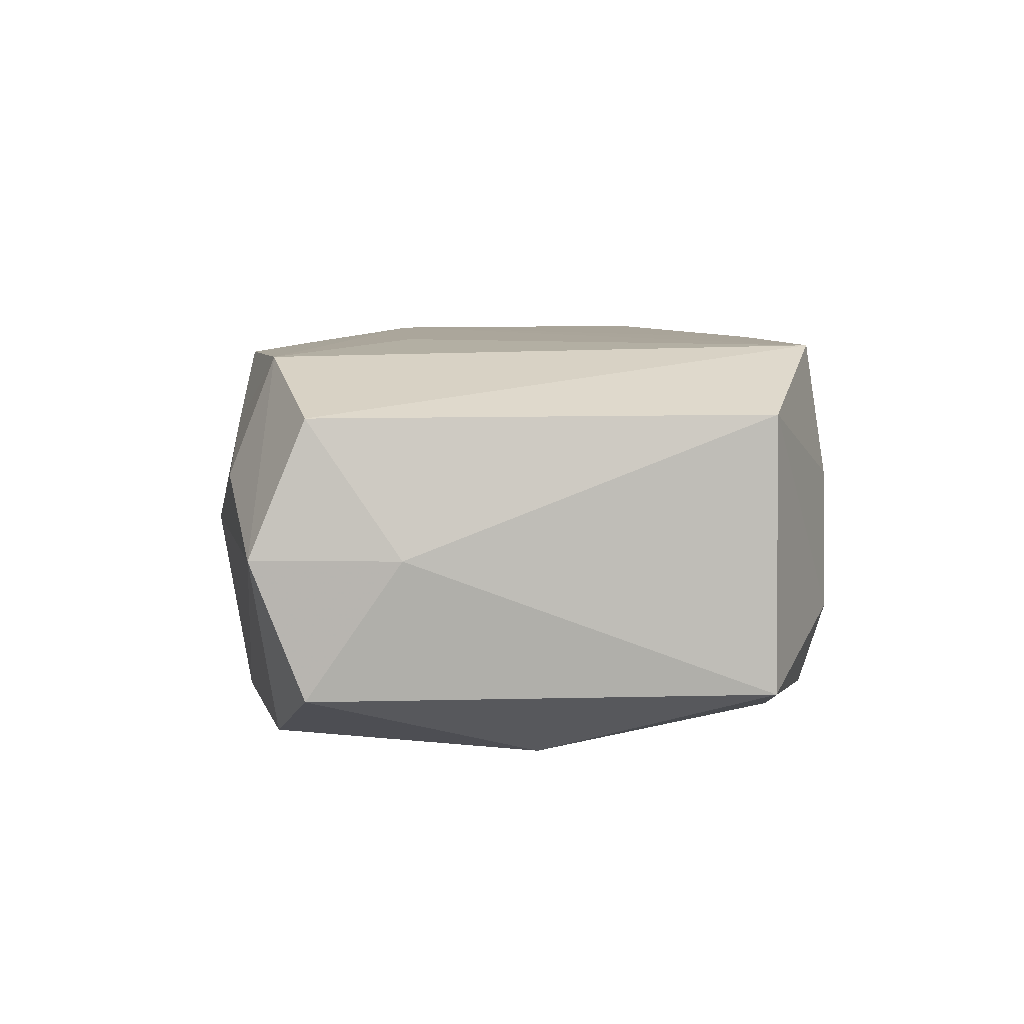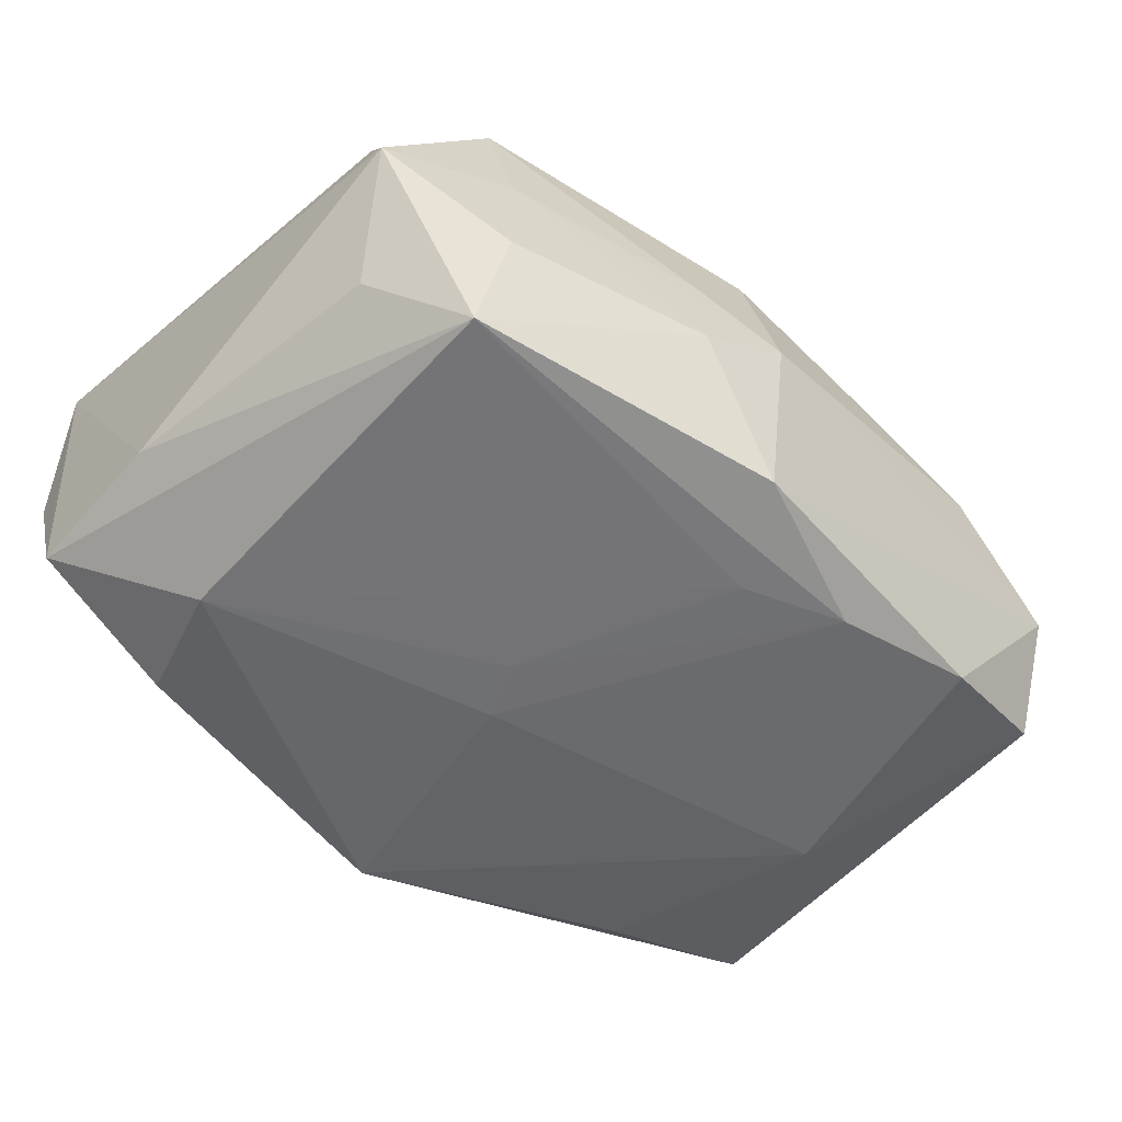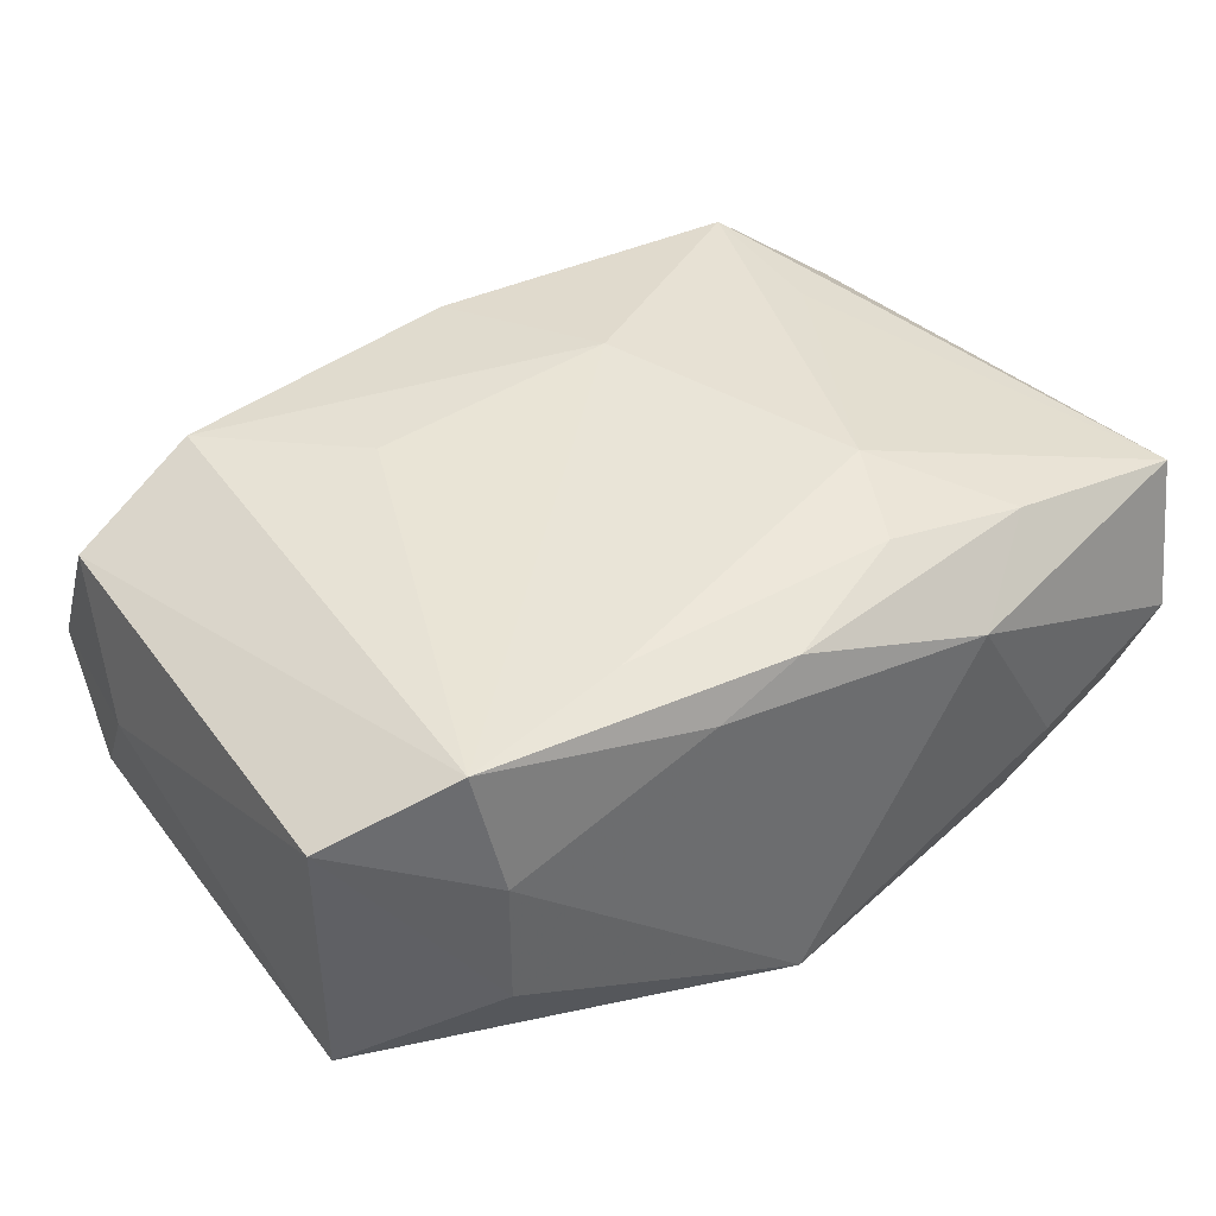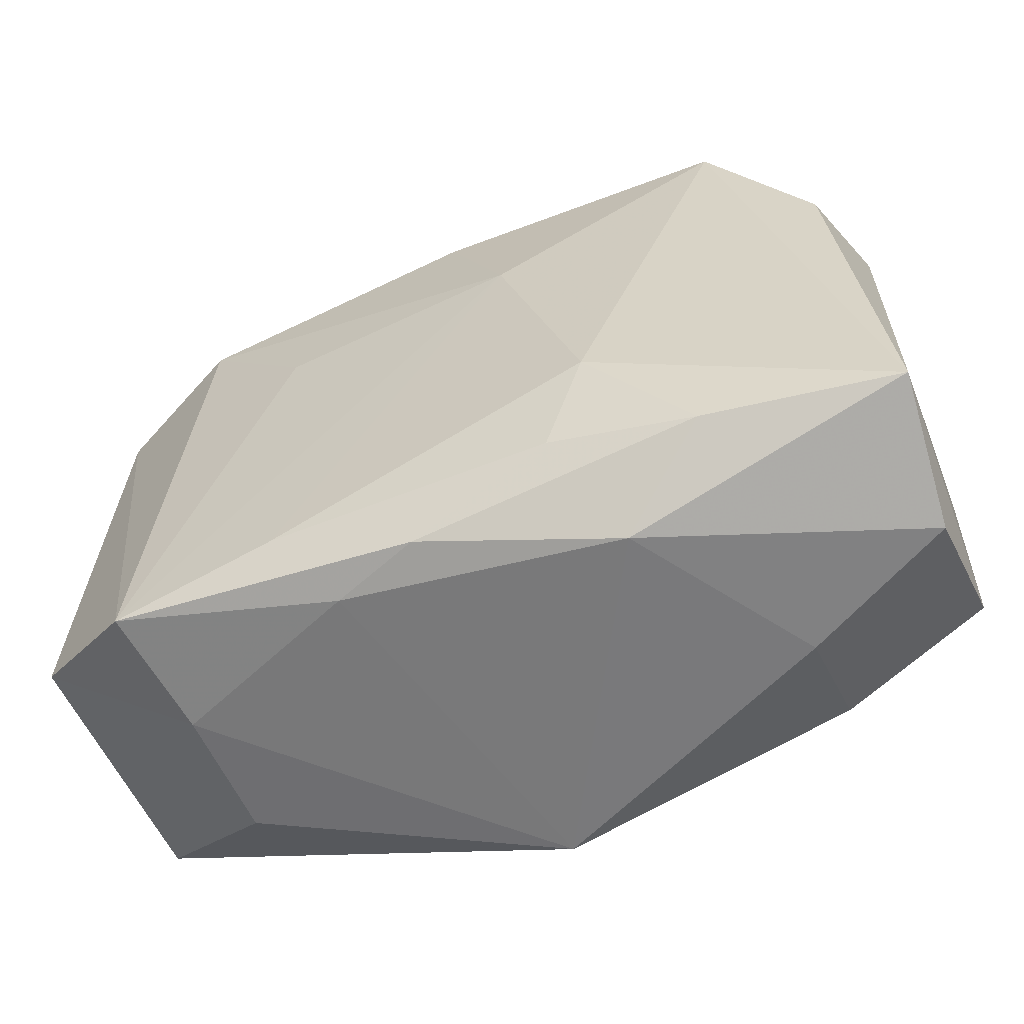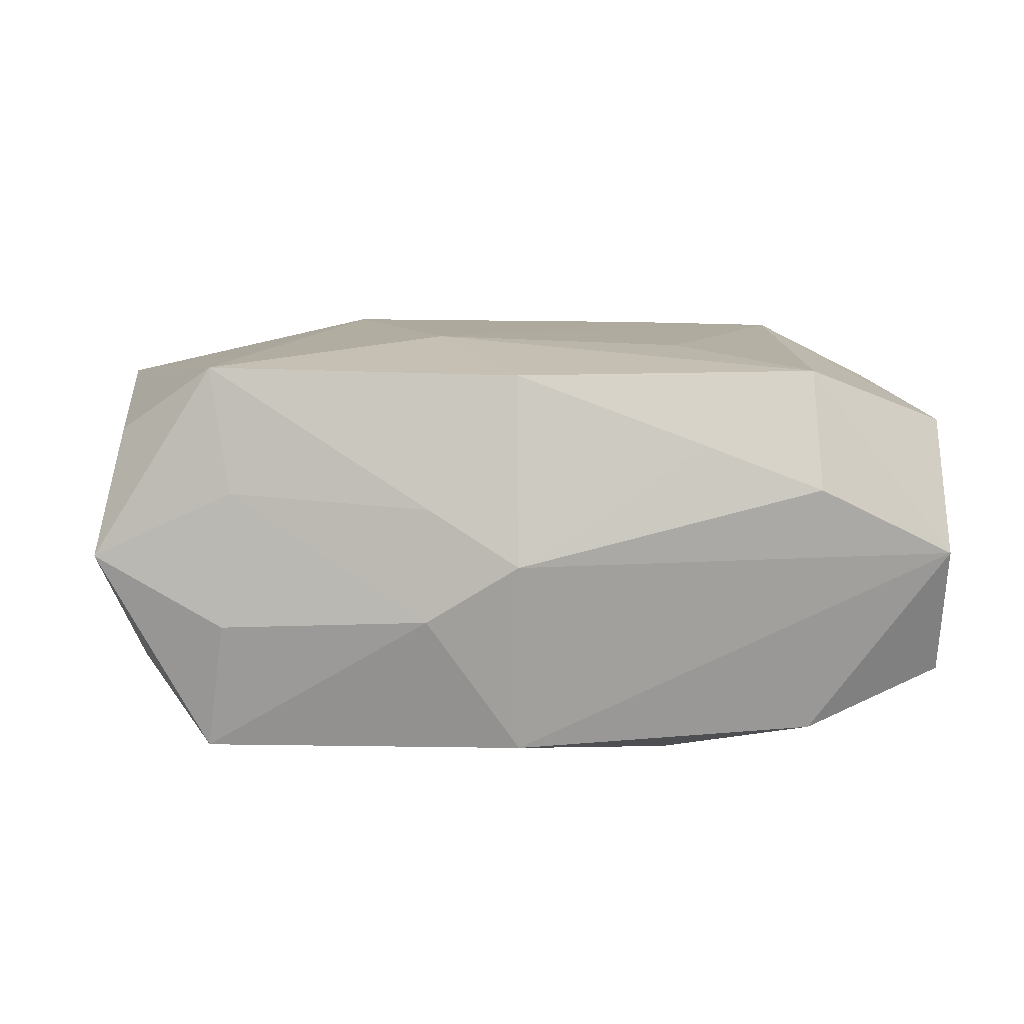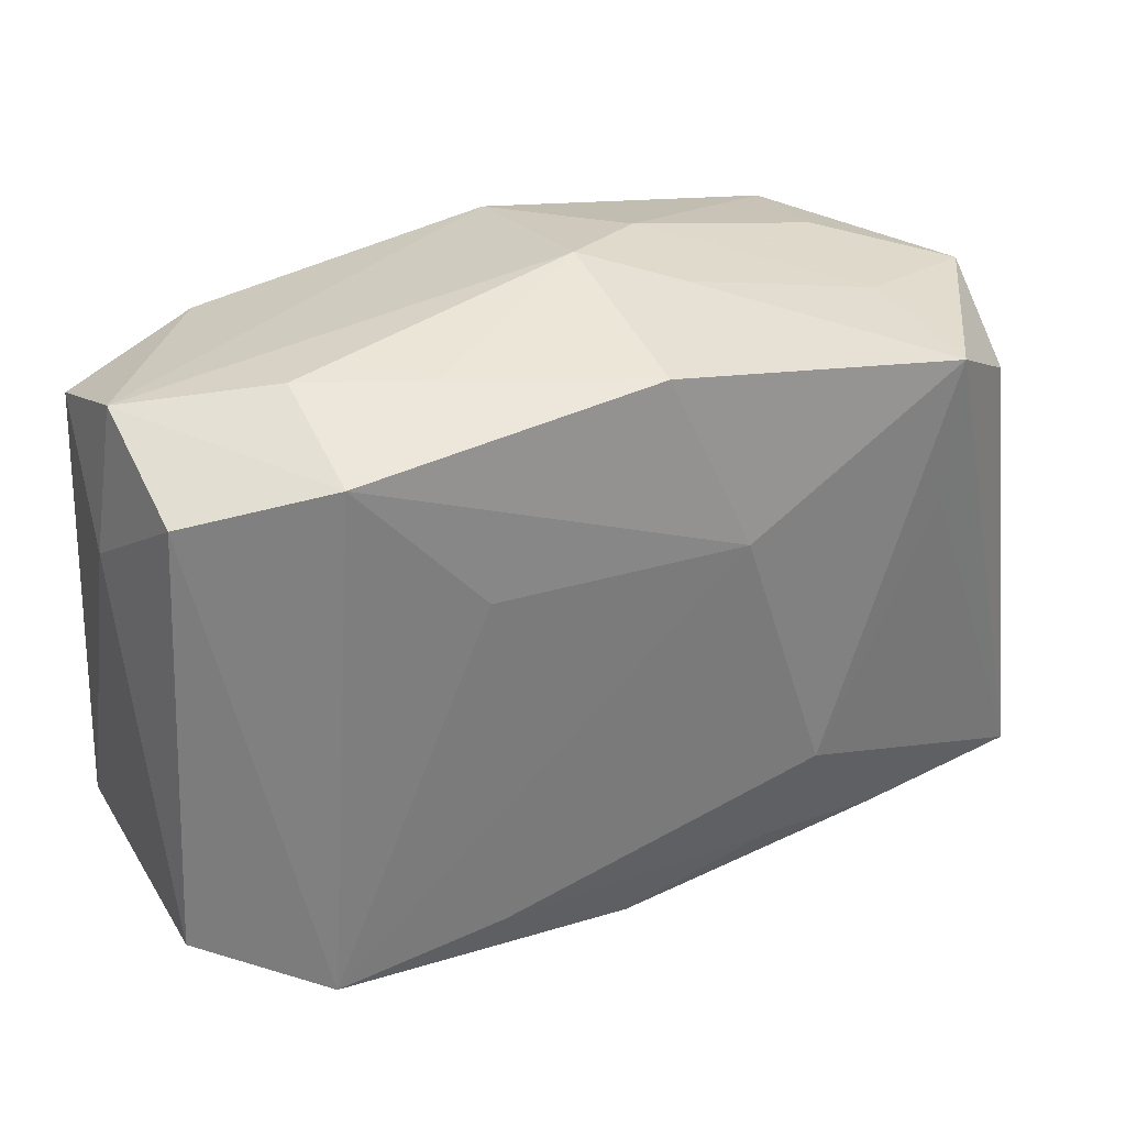
<metadata>
{"format":"obj","ext":"obj","renderer":"f3d","projection":"perspective","resolution":1024,"background":"white","views":[{"elev":5.6,"azim":-95.2,"up":"+Z"},{"elev":-54.7,"azim":137.3,"up":"+Z"},{"elev":42.7,"azim":-36.7,"up":"+Z"},{"elev":-58.0,"azim":24.7,"up":"+Y"},{"elev":9.1,"azim":176.7,"up":"+Z"},{"elev":33.0,"azim":-26.7,"up":"+Y"}]}
</metadata>
<code>
v 0.02928 0.01292 0.008705
v -0.0124 0.02191 0.008263
v -0.02227 -0.0196 -0.004398
v -0.01022 0.01766 -0.01467
v -0.03204 0.01069 0.0002473
v -0.03204 -0.01405 -0.008921
v -0.03192 -0.01394 0.009655
v 0.01198 -0.009974 0.01518
v 0.001885 -0.004438 -0.01467
v -0.03014 0.01692 0.009441
v -0.001397 -0.0204 0.01288
v -0.02073 0.01907 -0.01299
v 0.02815 0.01236 -0.00839
v -0.007736 -0.02065 0.01085
v -0.01195 0.00933 0.01435
v -0.03065 0.01708 -0.009159
v 0.005876 0.008892 0.01508
v 0.0008919 0.02405 5.067e-05
v -0.02074 -0.01577 -0.01169
v 0.03206 -0.01856 0.01019
v -0.02213 -0.01946 0.005105
v 0.02311 0.01787 -0.01395
v 0.03062 -0.02161 0.0001703
v 0.02254 -0.01039 -0.01436
v 0.02254 0.01749 0.01354
v -0.02342 -0.01777 0.01404
v 0.03095 -0.00724 -0.008665
v 0.01873 -0.01815 0.01255
v 0.000721 0.02173 -0.01351
v 0.007111 0.02229 0.003923
v -0.001614 -0.0227 -0.01363
v -0.02073 0.02226 0.005066
v 0.01984 -0.02237 -0.004675
v 0.02173 0.007067 0.01344
v -0.003067 0.01491 -0.01466
v 0.0007879 0.02117 0.01321
v -0.02051 0.0191 0.01324
v -0.03046 0.02072 0.0001895
v 0.008783 -0.01668 0.014
v 0.01206 -0.02274 0.008642
v 0.03074 -0.01795 -0.009503
v 0.007329 0.02299 -0.003985
v 0.01971 -0.01931 -0.01285
v 0.003773 -0.0004228 -0.01467
v -0.01142 -0.01607 0.01446
v 0.02118 0.01906 0.00469
v -0.0238 0.001028 -0.01419
v 0.03111 0.01712 -3.095e-05
v 0.02191 0.01969 -0.004867
f 8 34 25
f 48 22 49
f 46 25 48
f 48 49 46
f 48 25 1
f 8 25 17
f 17 36 37
f 25 36 17
f 37 32 38
f 38 29 12
f 38 32 18
f 18 29 38
f 42 29 18
f 18 46 42
f 42 46 49
f 42 49 22
f 22 29 42
f 7 6 3
f 5 6 7
f 31 47 9
f 3 6 31
f 40 14 31
f 4 29 22
f 9 47 4
f 12 29 4
f 4 47 12
f 18 36 30
f 30 36 25
f 30 46 18
f 25 46 30
f 18 32 2
f 2 36 18
f 2 32 37
f 37 36 2
f 8 17 45
f 45 17 26
f 45 39 8
f 37 26 15
f 15 17 37
f 26 17 15
f 48 1 20
f 20 25 34
f 20 1 25
f 20 34 8
f 27 41 22
f 48 20 27
f 27 20 41
f 21 7 3
f 26 7 21
f 21 14 26
f 3 31 21
f 21 31 14
f 10 26 37
f 10 7 26
f 37 38 10
f 10 38 5
f 5 7 10
f 11 14 40
f 26 14 11
f 11 45 26
f 39 45 11
f 16 38 12
f 5 38 16
f 12 47 16
f 16 47 6
f 16 6 5
f 6 47 19
f 19 31 6
f 47 31 19
f 24 31 9
f 22 41 24
f 23 20 40
f 41 20 23
f 8 39 28
f 28 20 8
f 39 11 28
f 40 20 28
f 28 11 40
f 13 22 48
f 48 27 13
f 13 27 22
f 35 4 22
f 22 24 35
f 43 24 41
f 31 24 43
f 44 24 9
f 44 35 24
f 9 4 44
f 4 35 44
f 31 43 33
f 40 31 33
f 33 23 40
f 41 23 33
f 33 43 41

</code>
